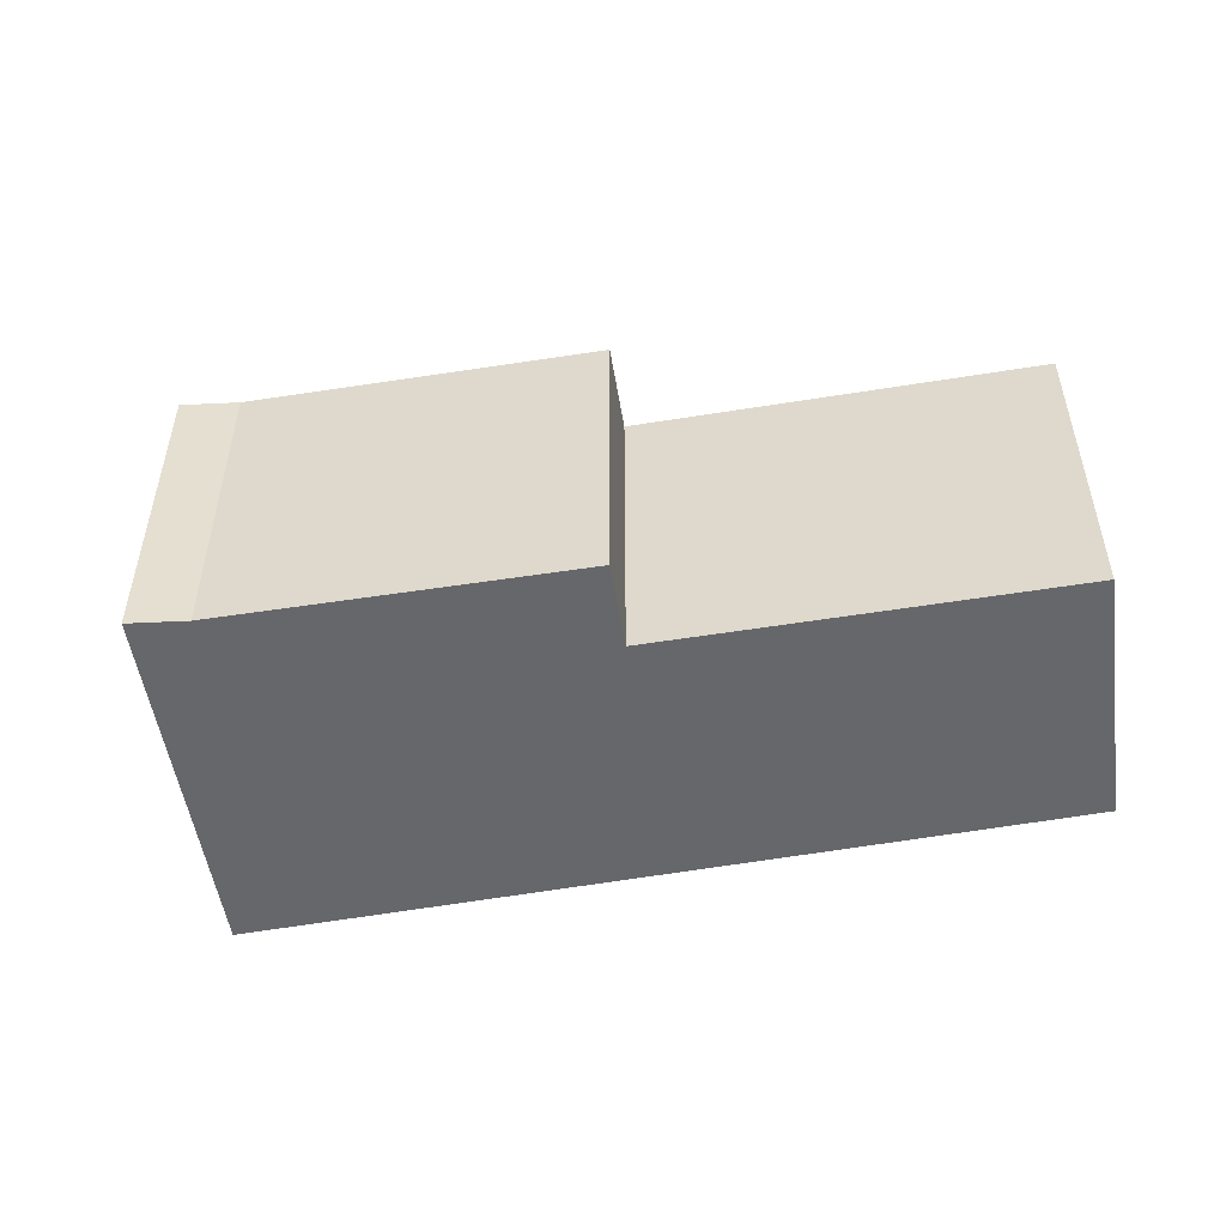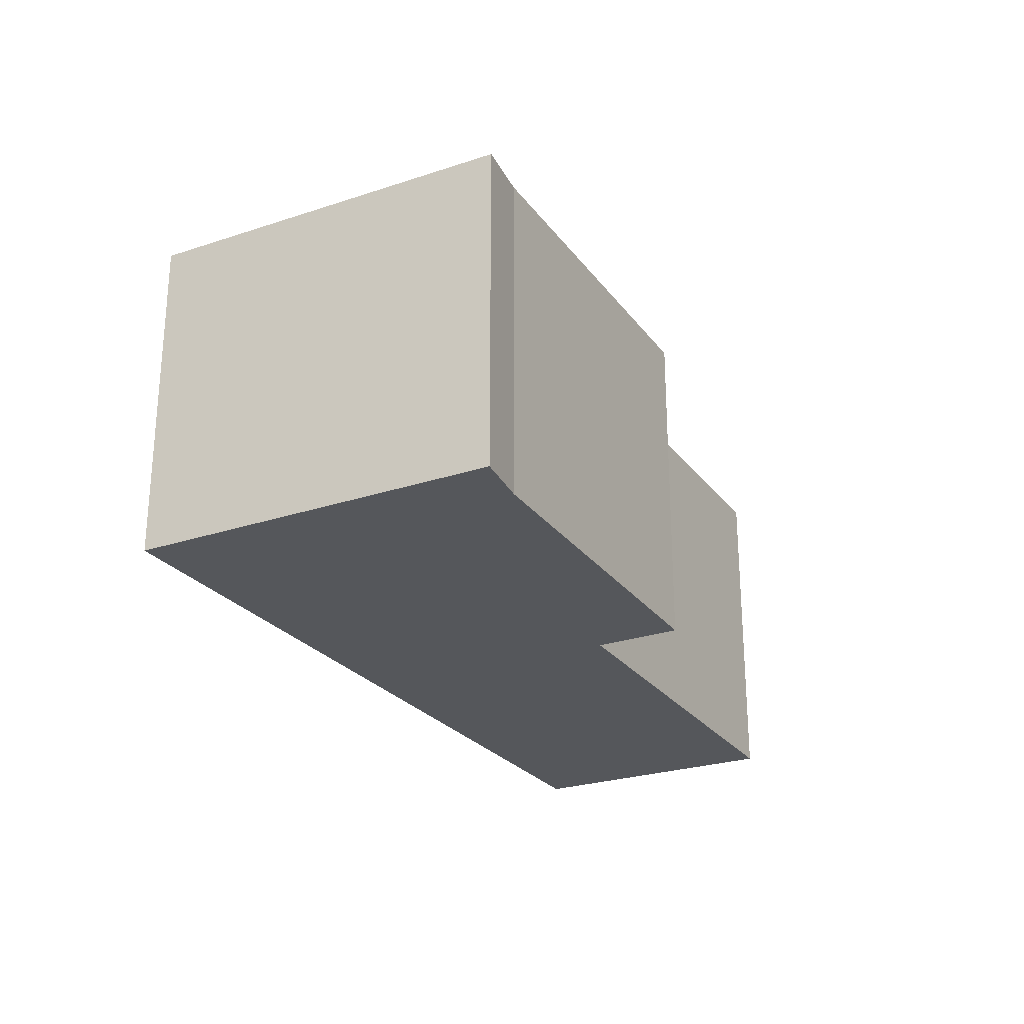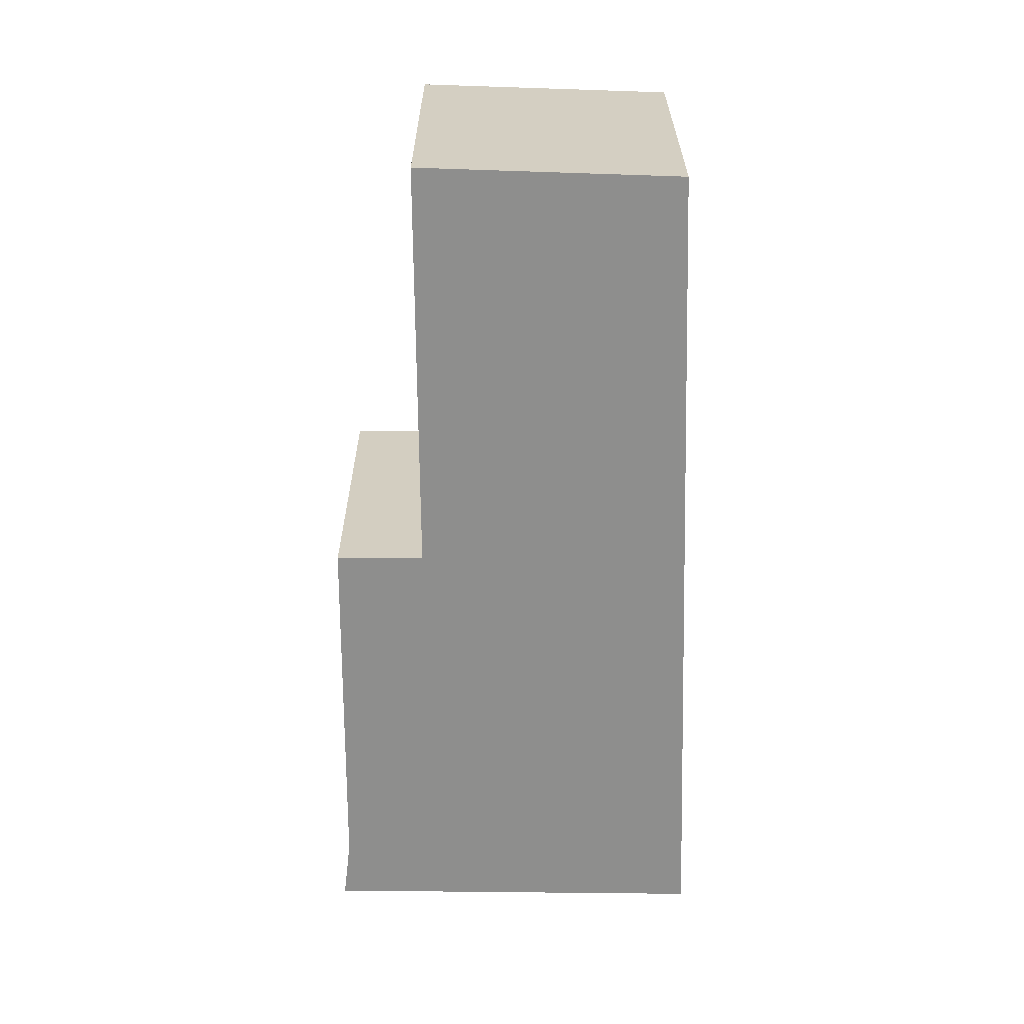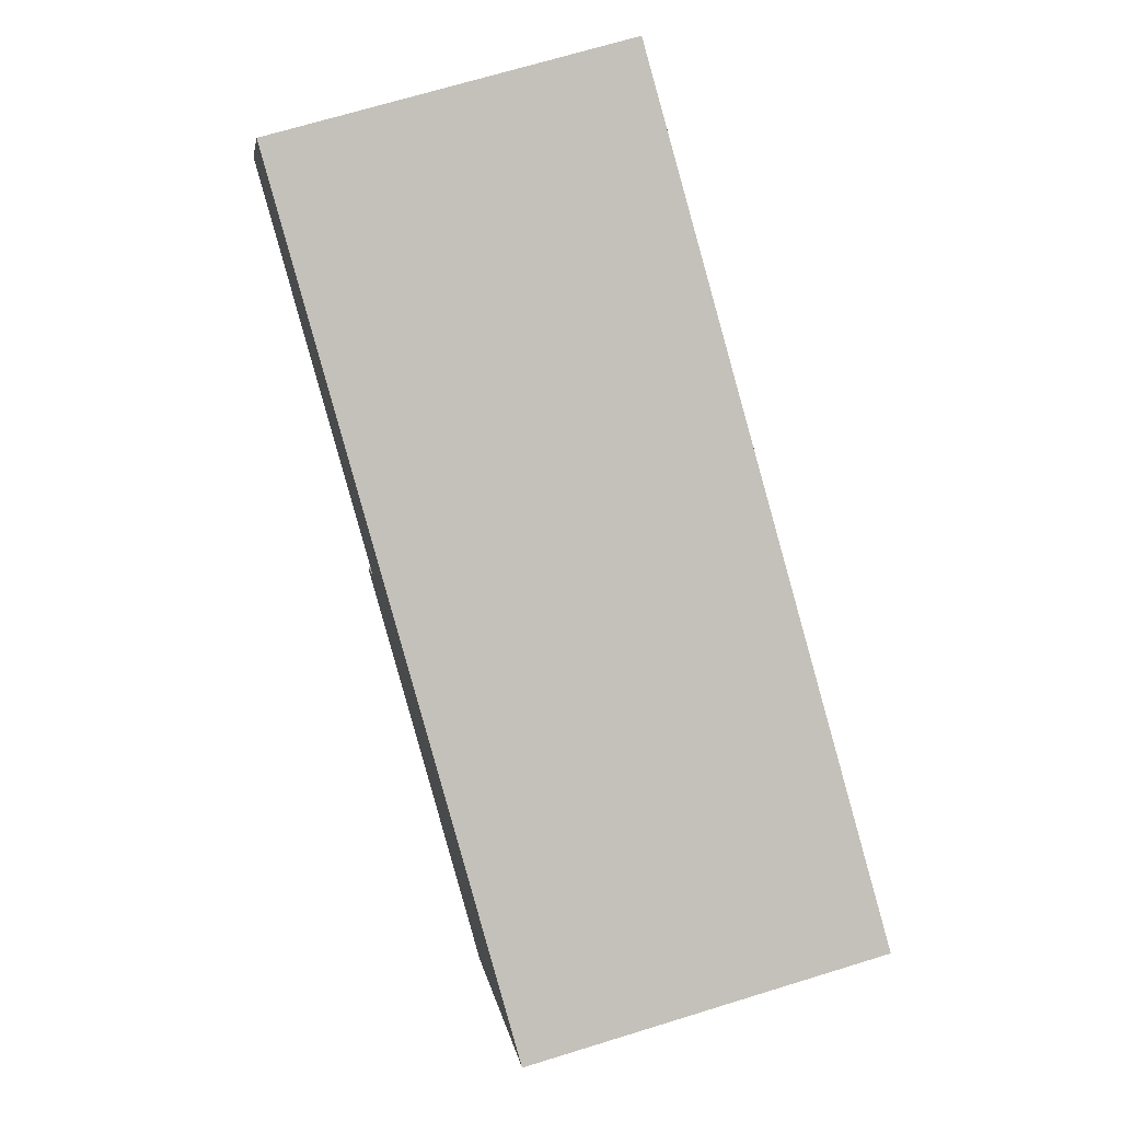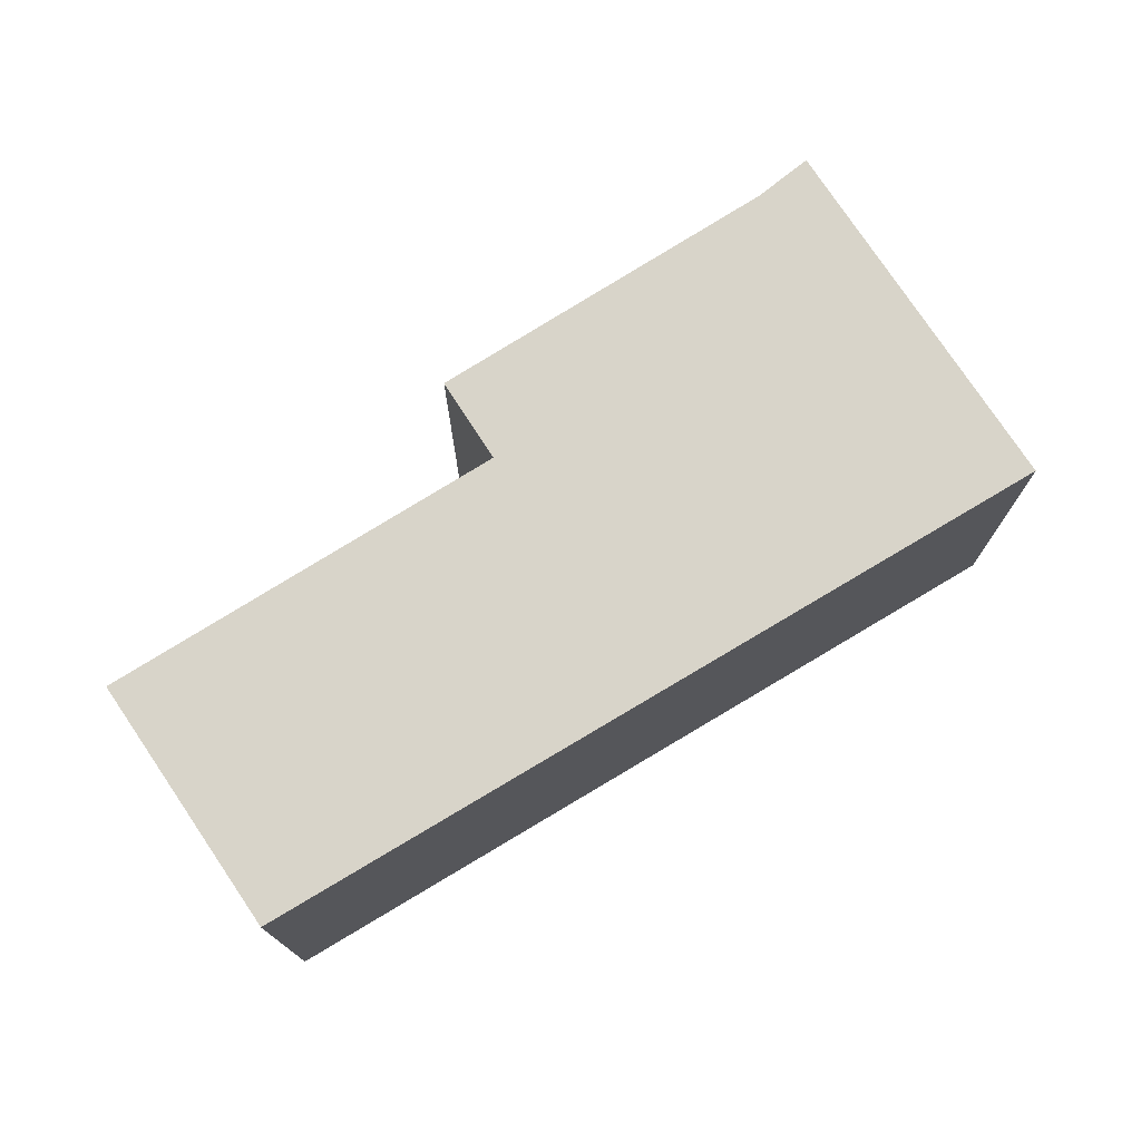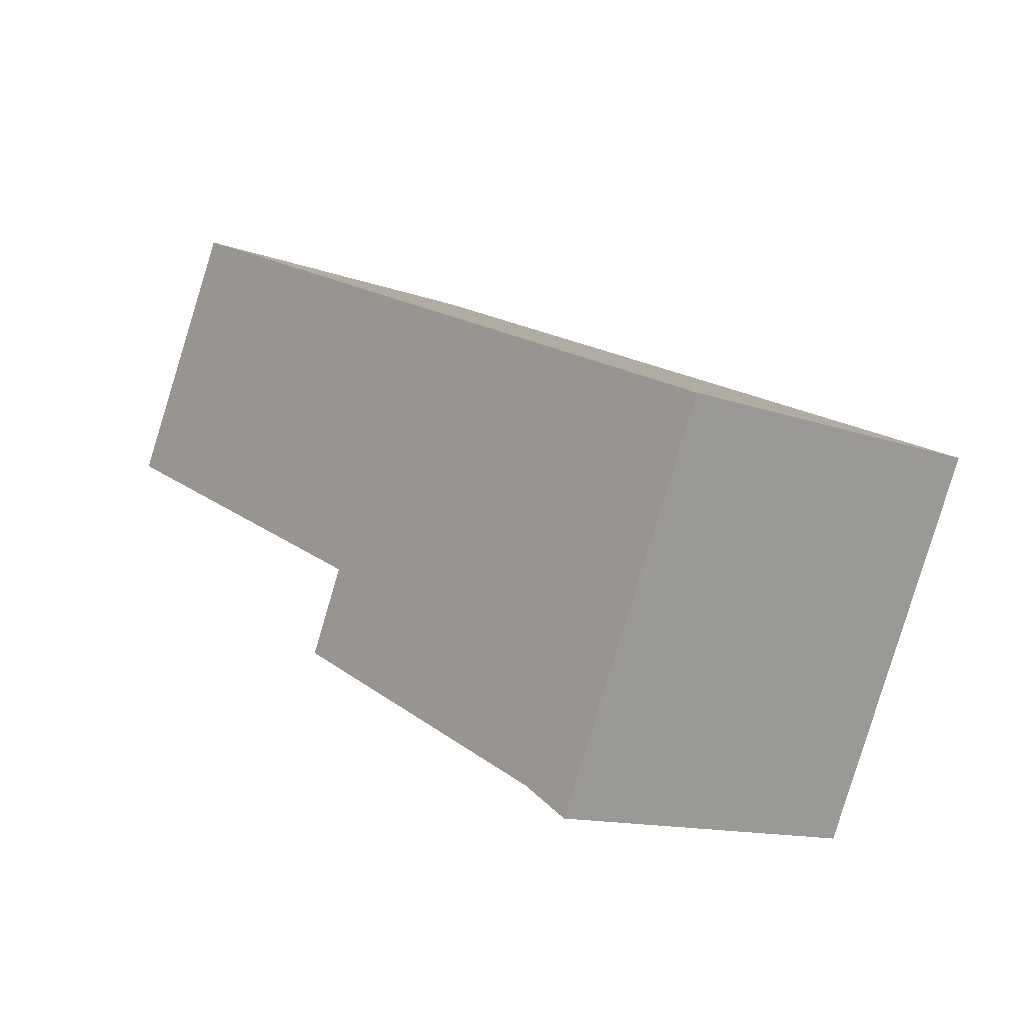
<metadata>
{"format":"obj","ext":"obj","renderer":"f3d","projection":"perspective","resolution":1024,"background":"white","views":[{"elev":-52.1,"azim":-144.7,"up":"+Y"},{"elev":-26.4,"azim":144.1,"up":"+Y"},{"elev":-64.8,"azim":-64.2,"up":"+Y"},{"elev":69.5,"azim":72.9,"up":"+Z"},{"elev":75.0,"azim":-6.6,"up":"+Y"},{"elev":-12.9,"azim":49.9,"up":"+Z"}]}
</metadata>
<code>
v  5.76 2.968 -3.609
v  7.673 2.968 -0.928
v  6.199 2.968 -3.887
v  1.075 2.968 2.045
v  3.273 2.968 -1.551
v  2.935 2.968 -2.24
v  0 2.968 1.817e-16
v  0 0 0
v  1.075 -1.252e-16 2.045
v  2.935 1.372e-16 -2.24
v  3.273 9.497e-17 -1.551
v  7.673 5.682e-17 -0.928
v  6.199 2.38e-16 -3.887
v  5.76 2.21e-16 -3.609
g defaultobject
f 1 2 3
f 2 1 4
f 4 1 5
f 5 1 6
f 4 5 7
f 8 4 7
f 4 8 9
f 10 5 6
f 5 10 11
f 9 2 4
f 2 9 12
f 12 3 2
f 3 12 13
f 13 1 3
f 1 13 14
f 14 6 1
f 6 14 10
f 11 7 5
f 7 11 8
f 9 13 12
f 13 9 14
f 14 9 11
f 11 9 8
f 10 14 11

</code>
